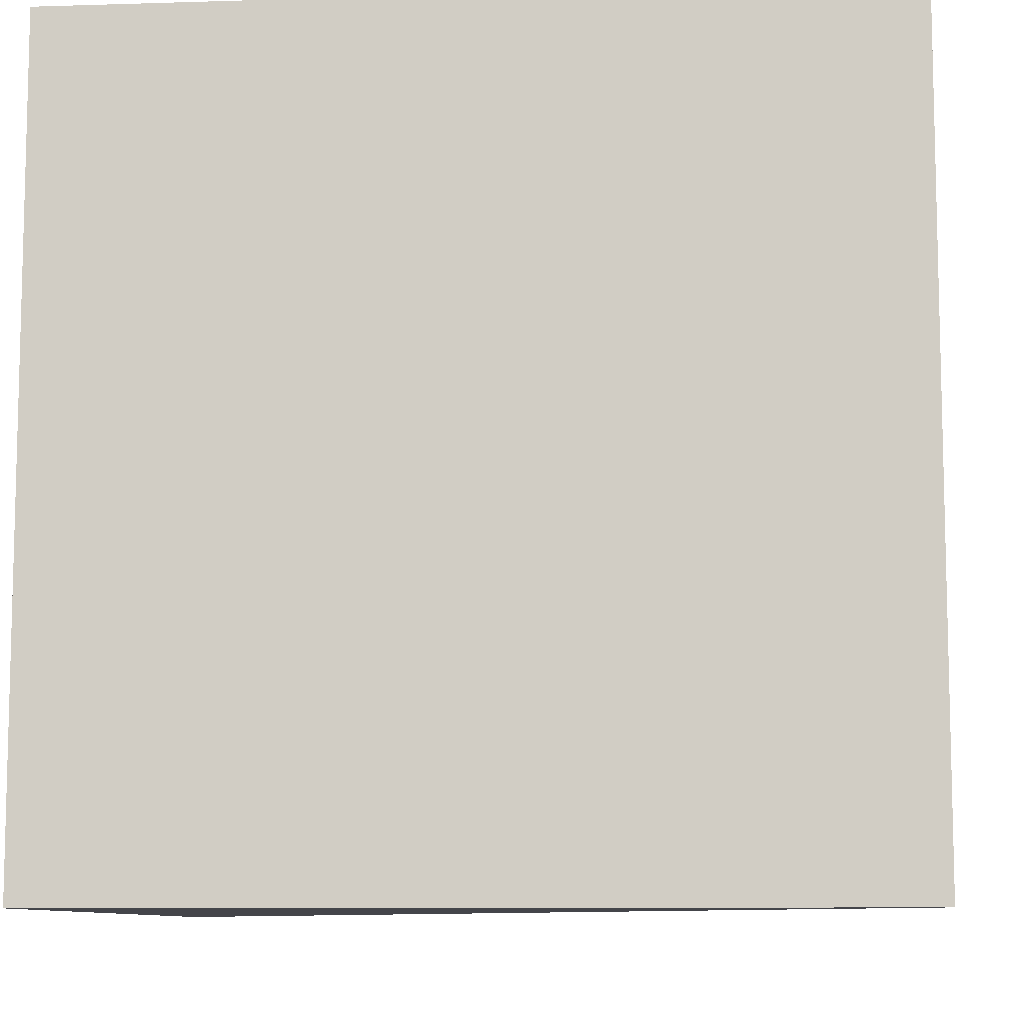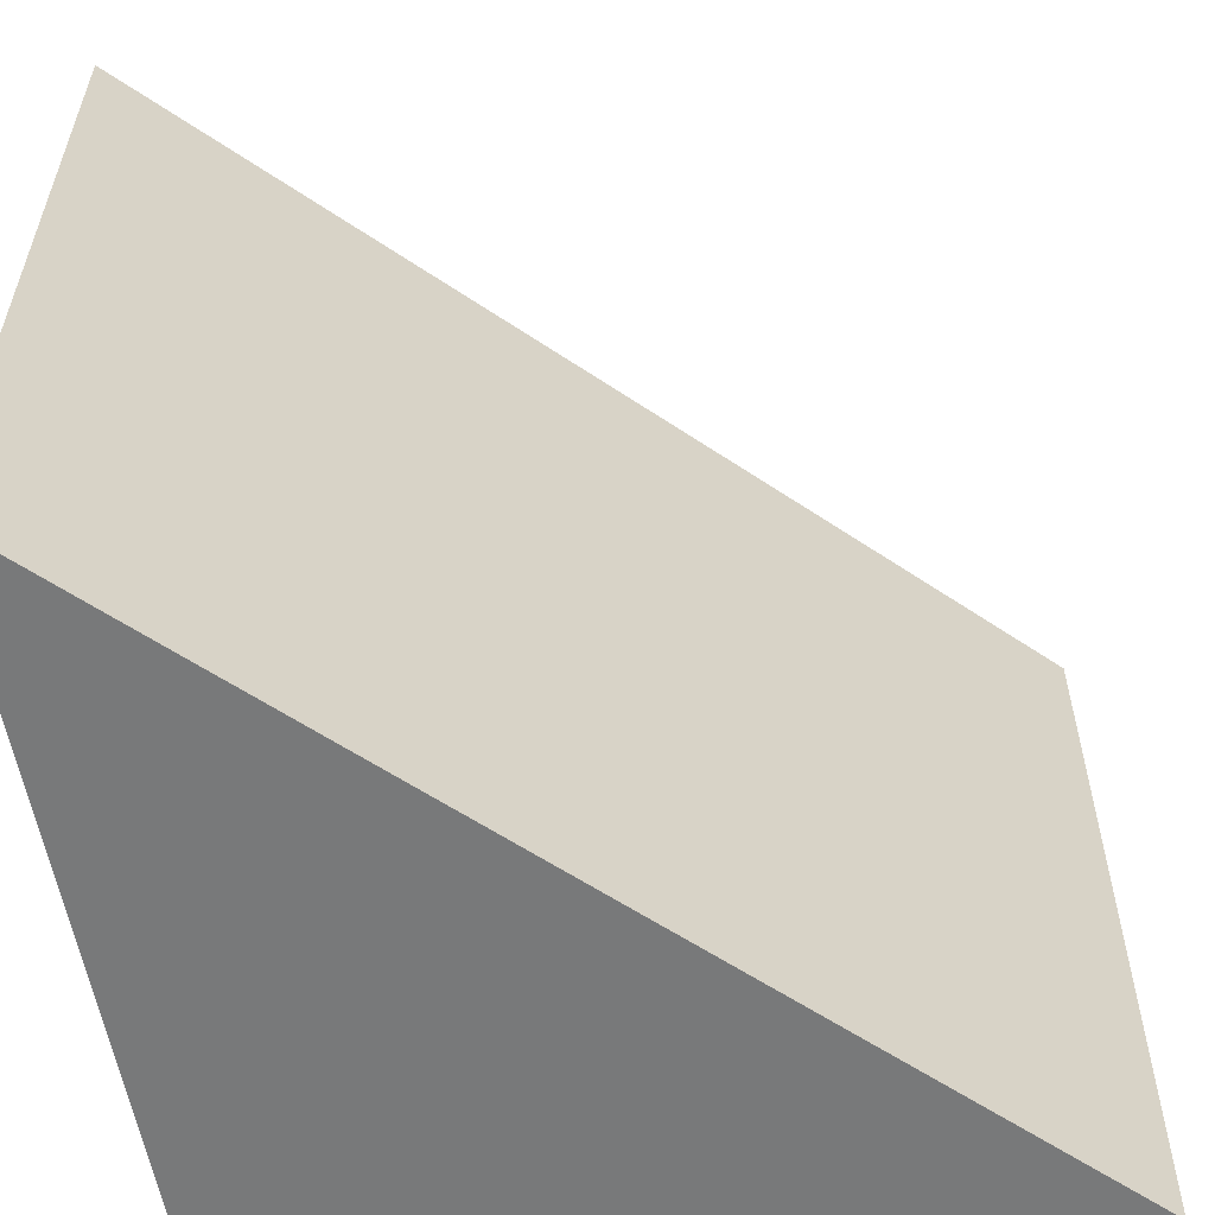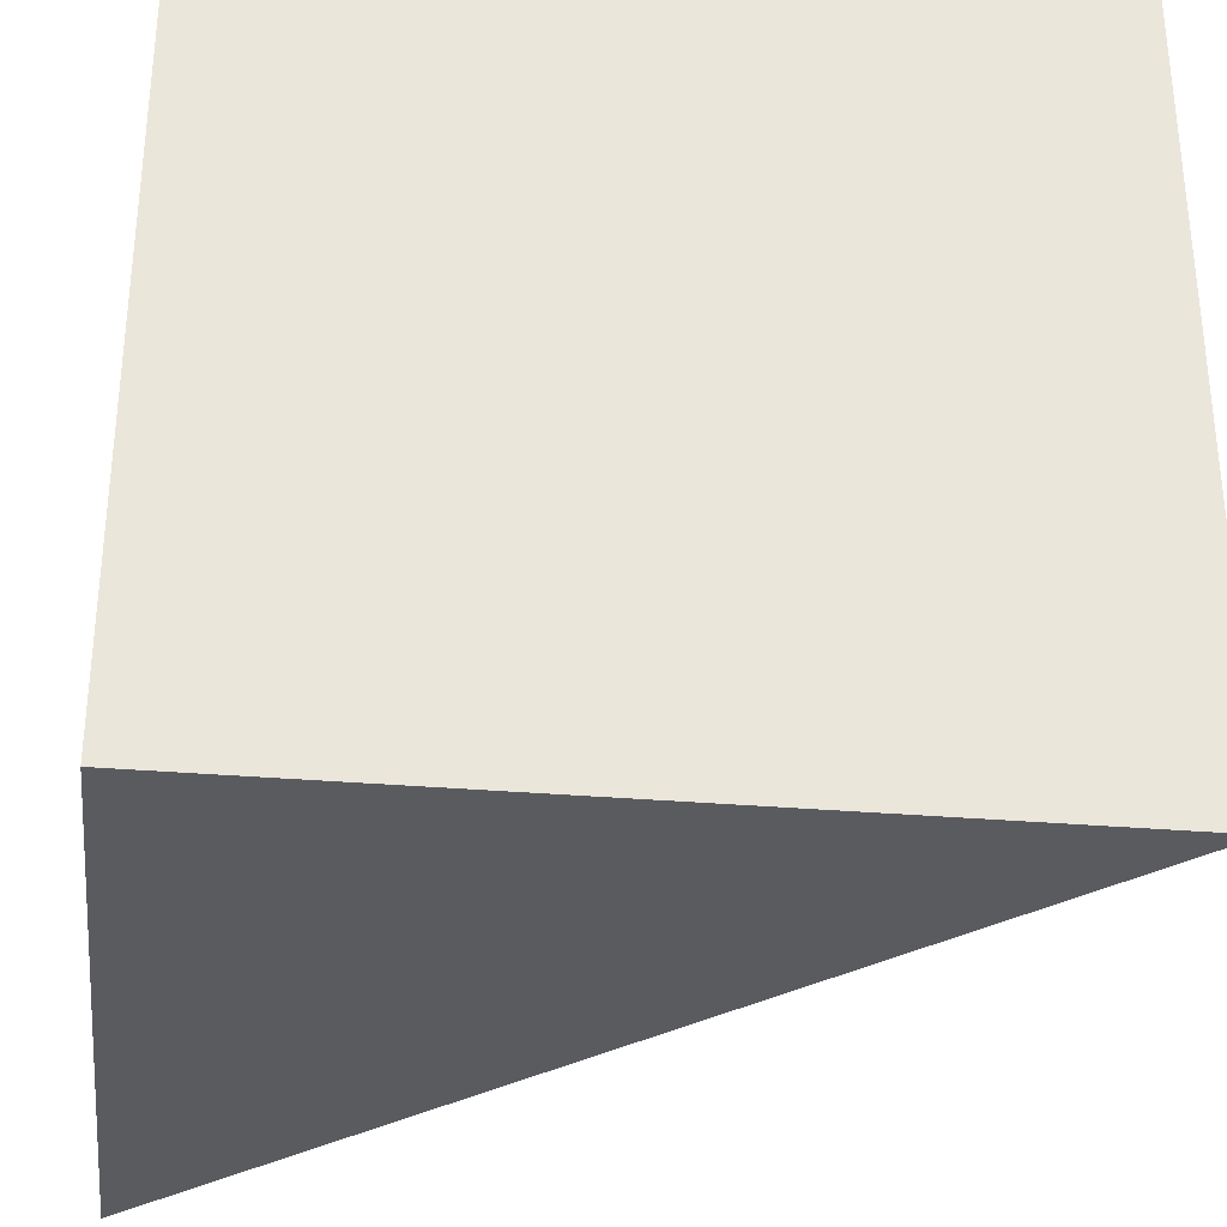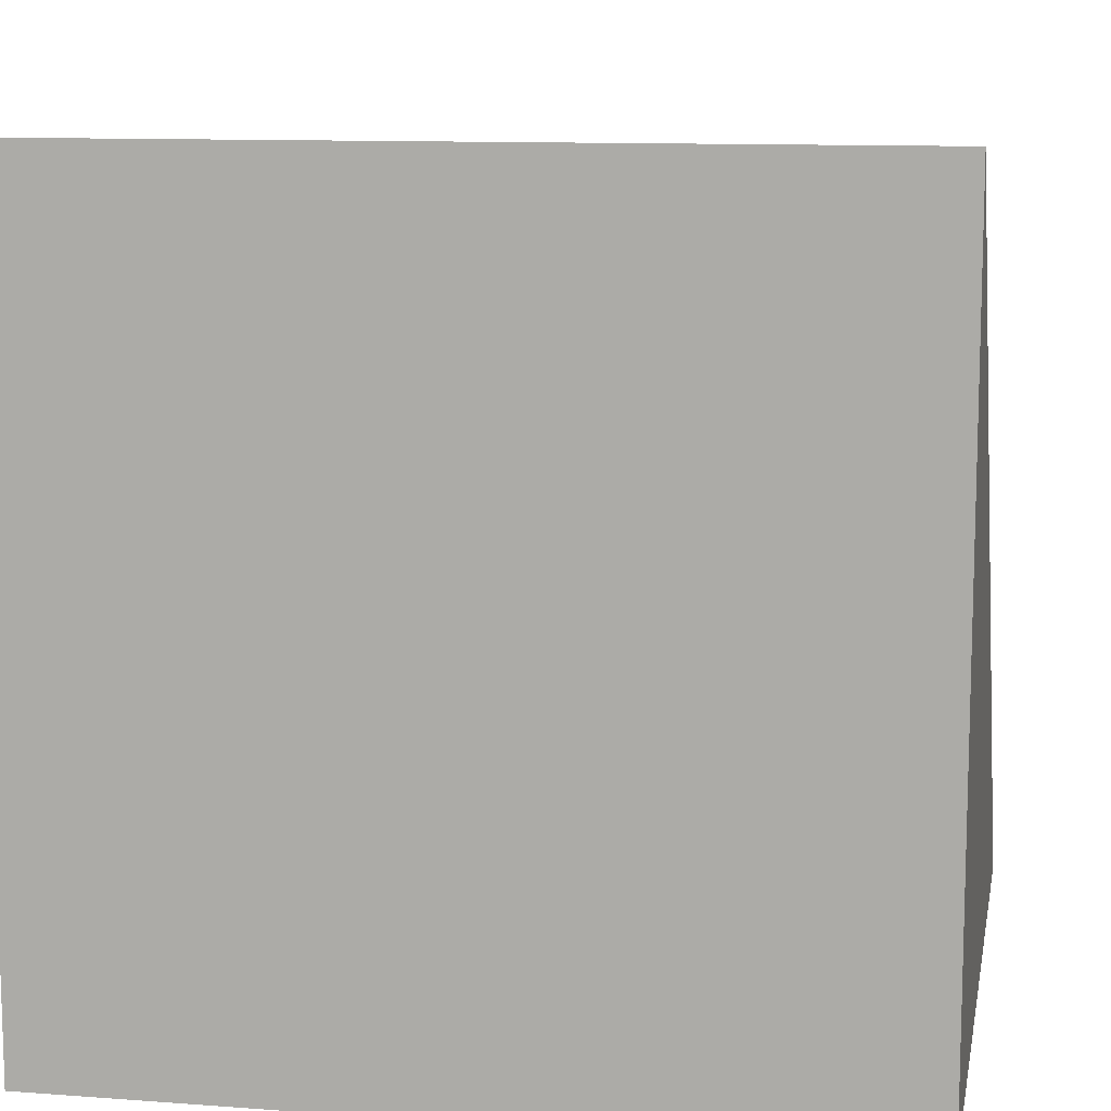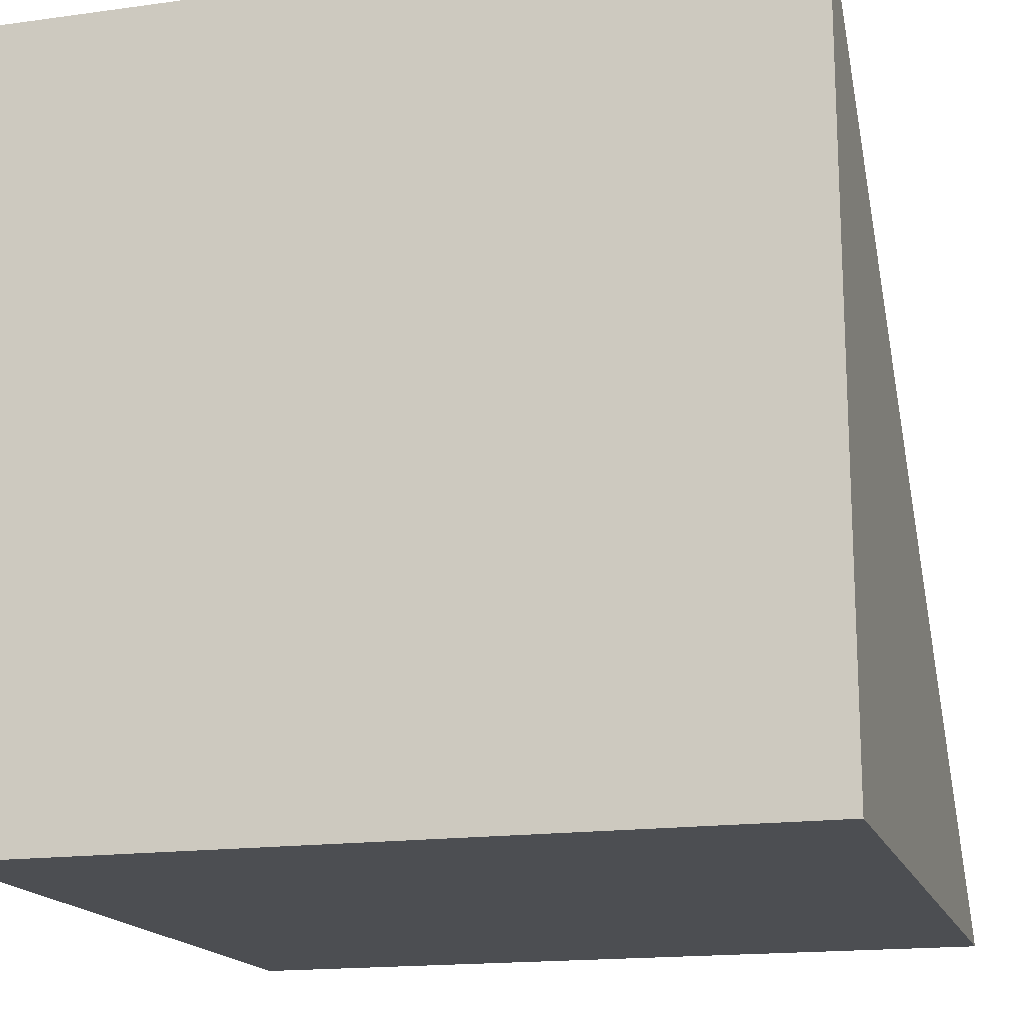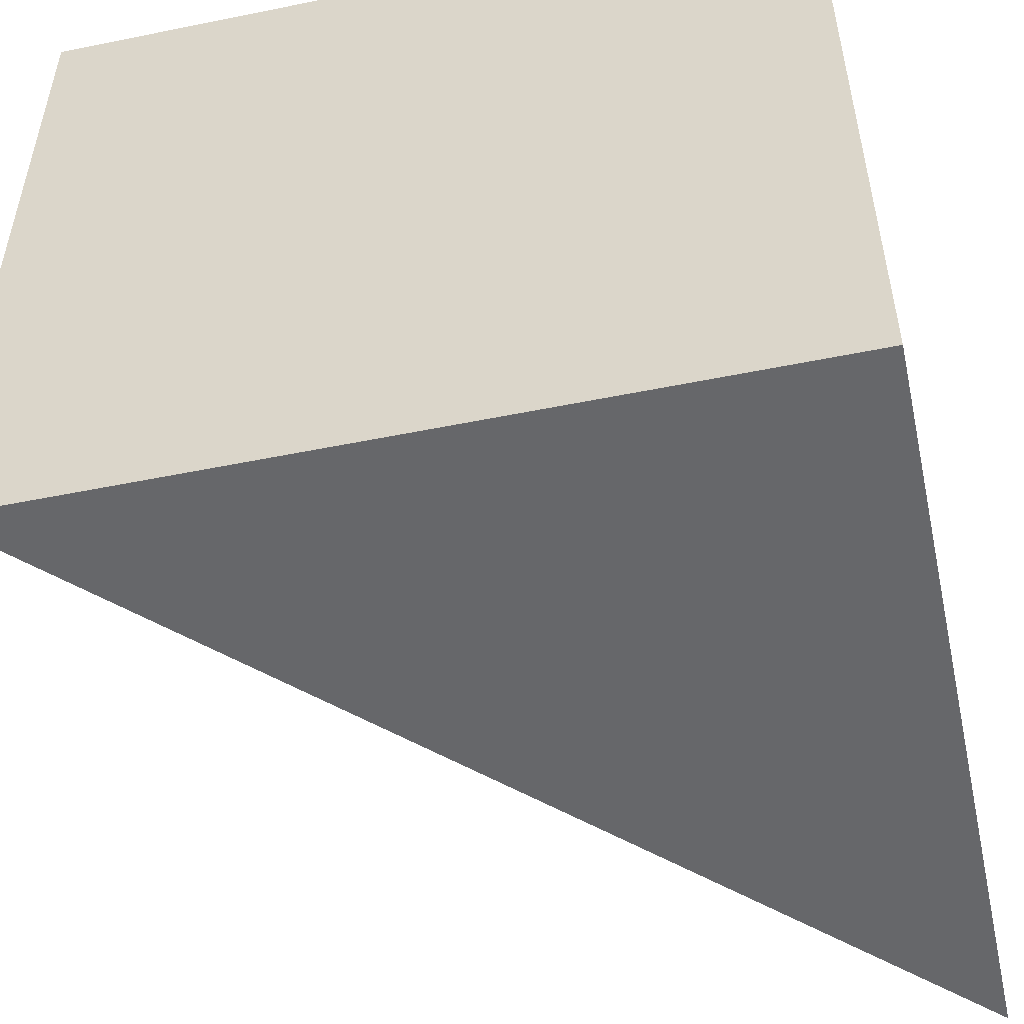
<metadata>
{"format":"obj","ext":"obj","renderer":"f3d","projection":"perspective","resolution":1024,"background":"white","views":[{"elev":-9.2,"azim":-85.2,"up":"+Y"},{"elev":-57.7,"azim":9.8,"up":"+Y"},{"elev":-32.3,"azim":-96.8,"up":"+Y"},{"elev":10.9,"azim":-79.5,"up":"+Z"},{"elev":-16.7,"azim":-74.3,"up":"+Z"},{"elev":-52.1,"azim":-167.6,"up":"+Y"}]}
</metadata>
<code>
o Cube
v 2 0 0
v 2 -2 0
v 0 0 0
v 0 -2 0
v 0 0 2
v 0 -2 2
f 1 3 5
f 6 5 3 4
f 4 2 6
f 4 3 1 2
f 2 1 5 6

</code>
